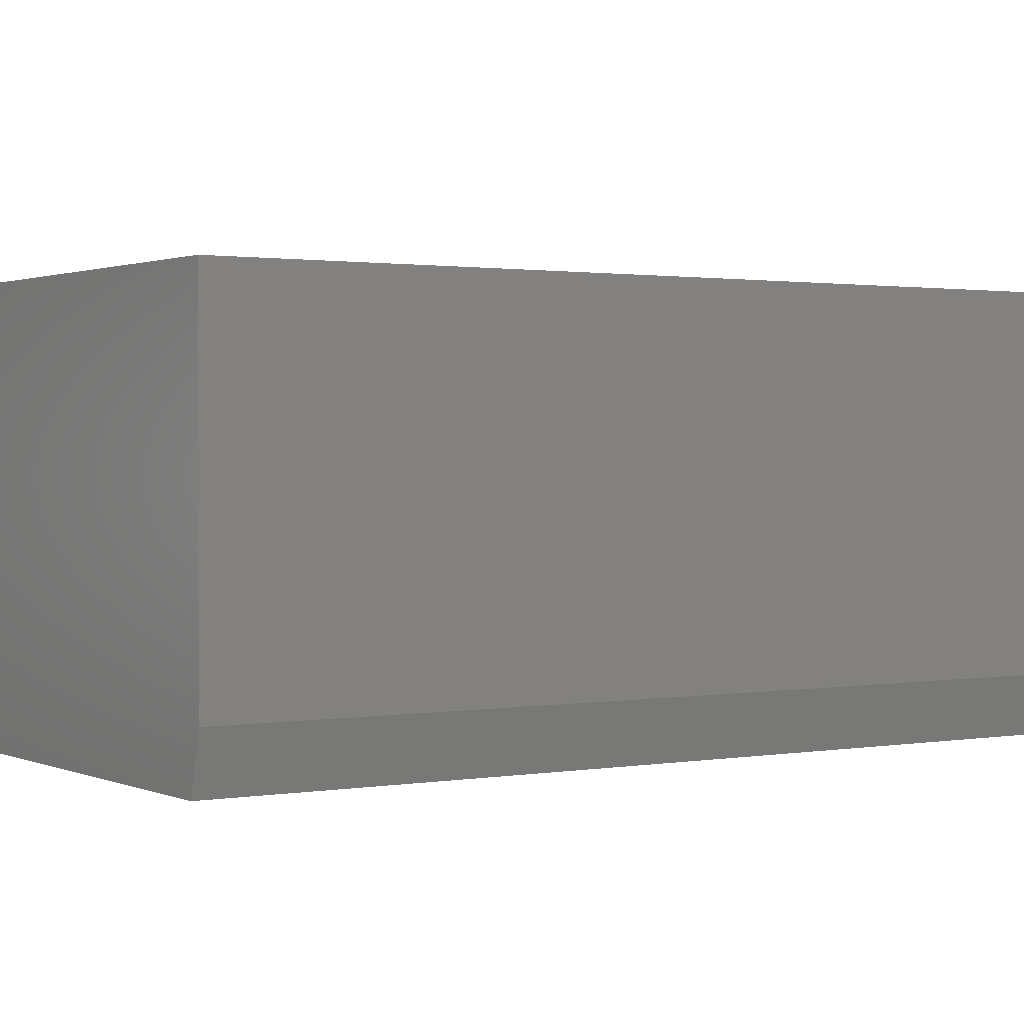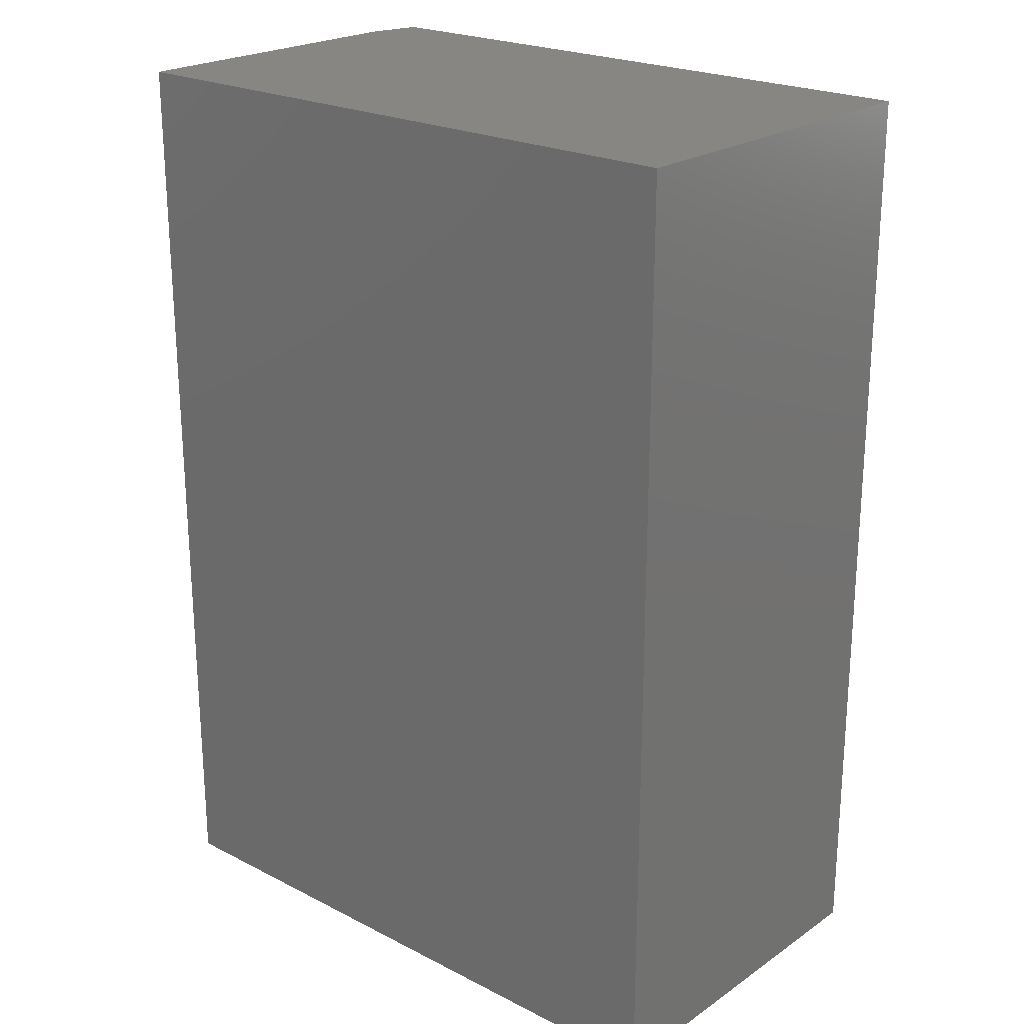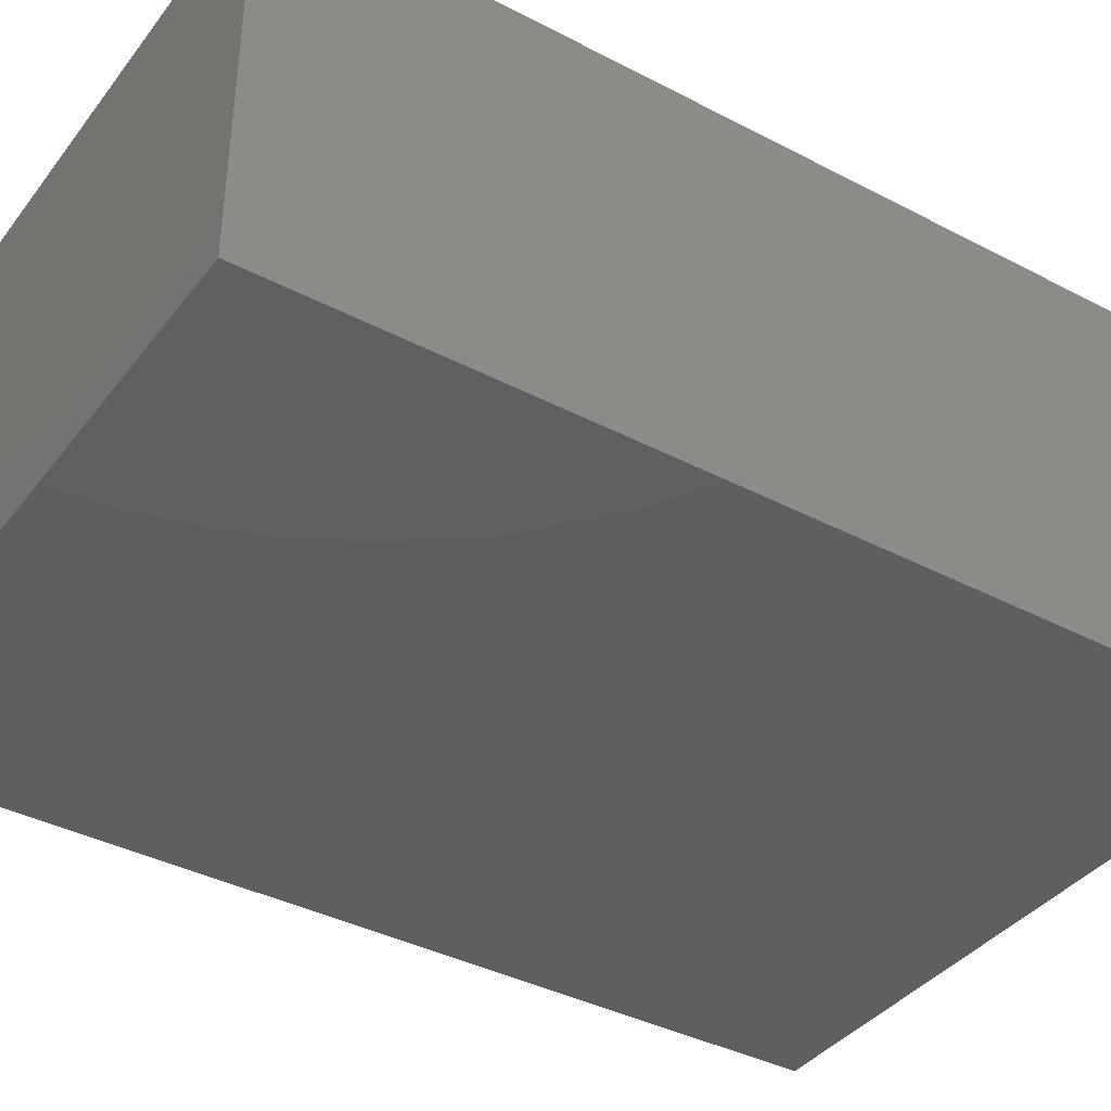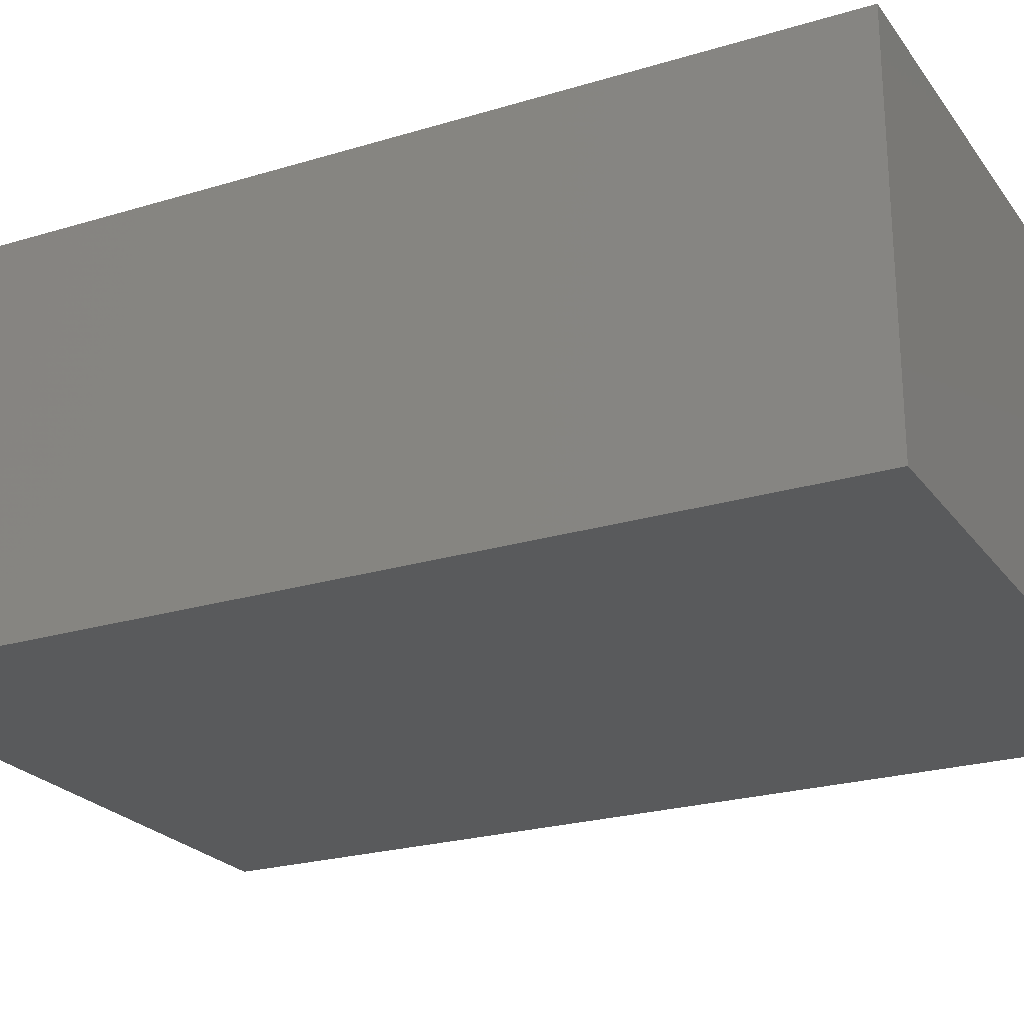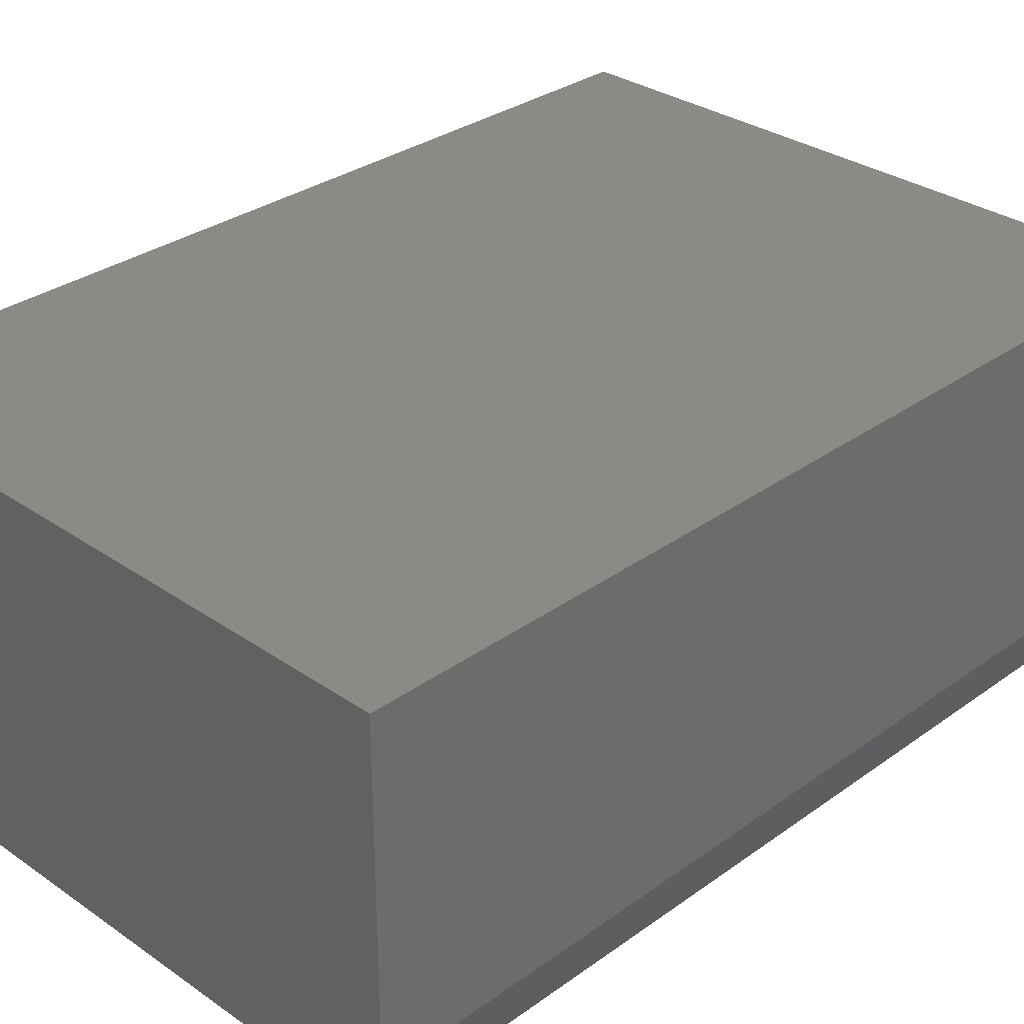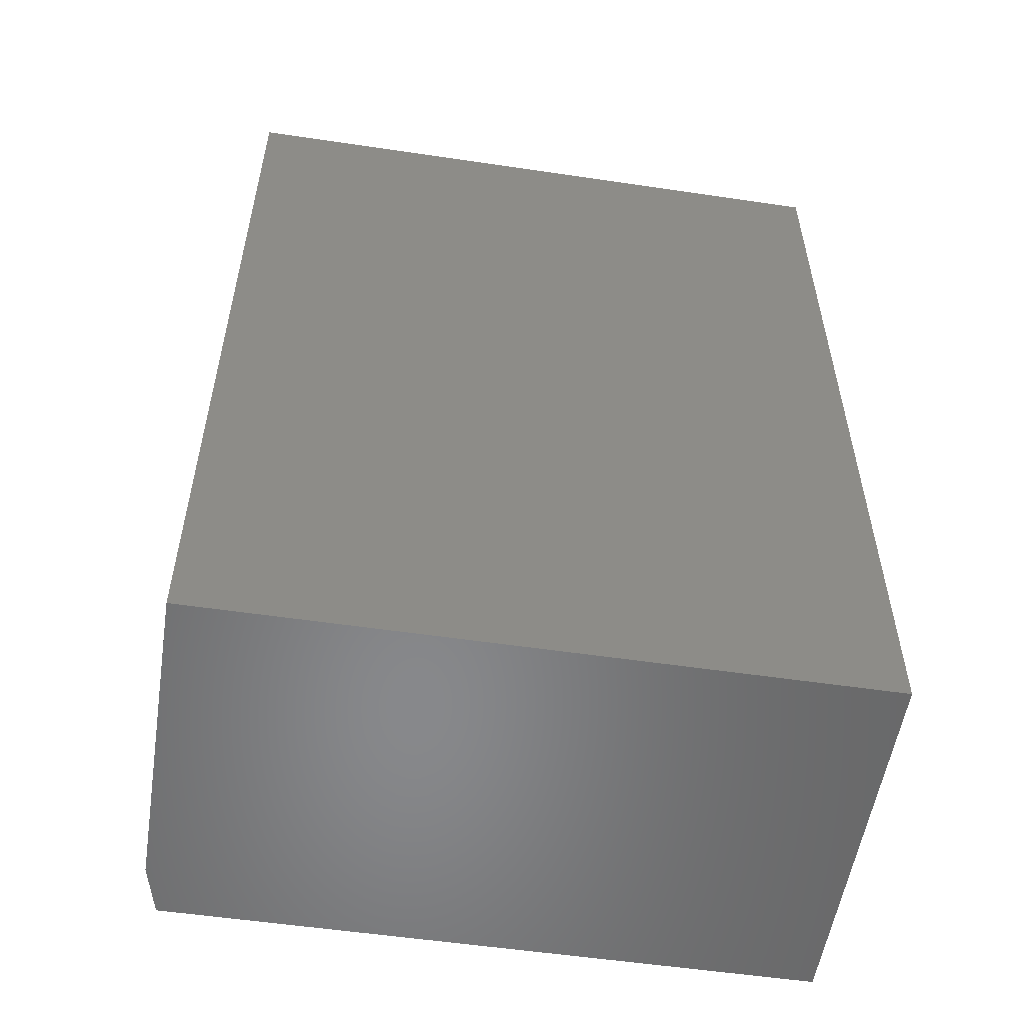
<metadata>
{"format":"stl","ext":"stl","renderer":"f3d","projection":"perspective","resolution":1024,"background":"white","views":[{"elev":1.3,"azim":-123.1,"up":"+Z"},{"elev":22.6,"azim":41.1,"up":"+Y"},{"elev":-38.7,"azim":56.7,"up":"+Z"},{"elev":-23.6,"azim":117.0,"up":"+Z"},{"elev":31.3,"azim":-135.5,"up":"+Z"},{"elev":-54.8,"azim":-8.9,"up":"+Y"}]}
</metadata>
<code>
# stl→obj: 10 verts, 16 faces
v 0.1893 -0.5625 0.1364
v -0.2049 -0.5625 0.1364
v 0.1893 -0.5625 -0.08775
v -0.2049 -0.5625 -0.0565
v -0.1971 -0.5625 -0.08775
v -0.1971 1.931e-17 -0.08775
v -0.2049 2.062e-17 -0.0565
v 0.1893 4.077e-17 -0.08775
v -0.2049 3.133e-17 0.1364
v 0.1893 5.321e-17 0.1364
f 1 2 3
f 3 2 4
f 3 4 5
f 6 7 8
f 8 7 9
f 8 9 10
f 9 7 2
f 2 7 4
f 6 8 5
f 5 8 3
f 4 7 5
f 5 7 6
f 10 9 1
f 1 9 2
f 8 10 3
f 3 10 1

</code>
